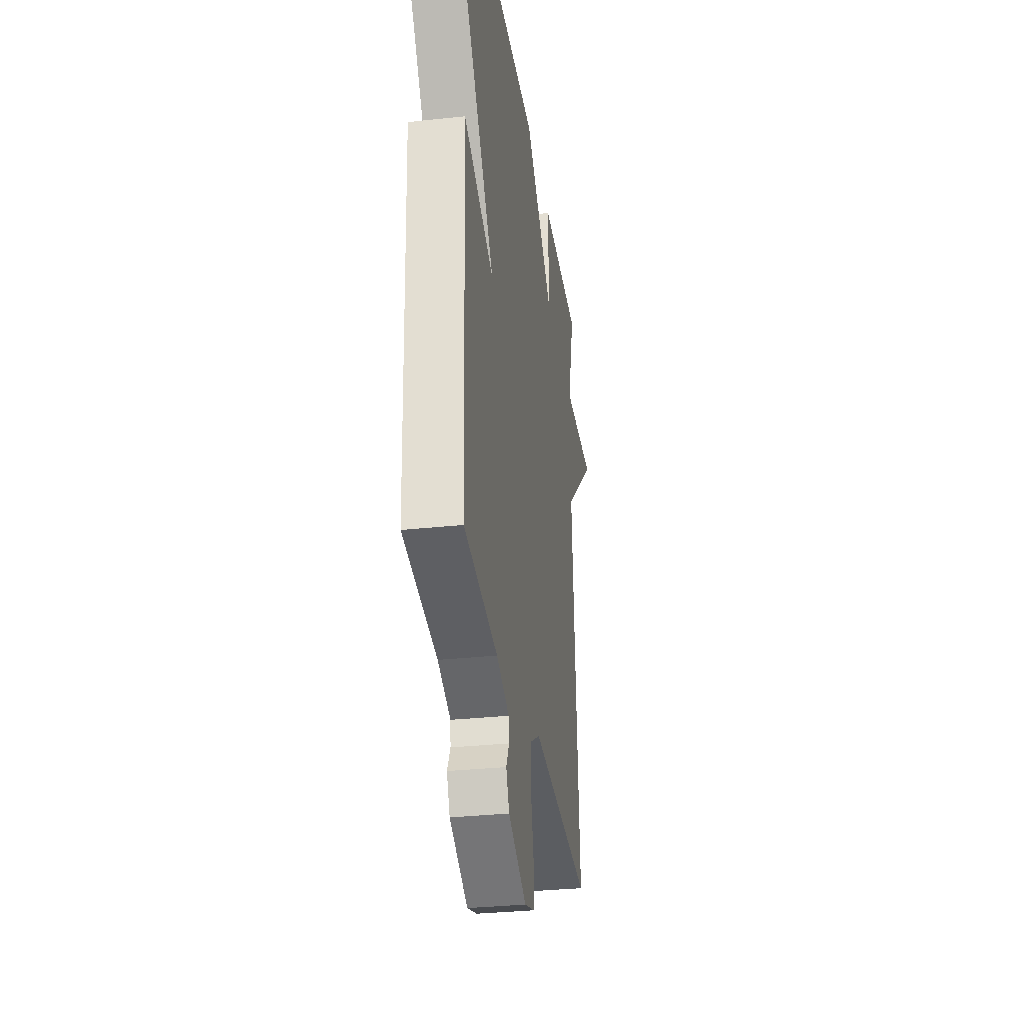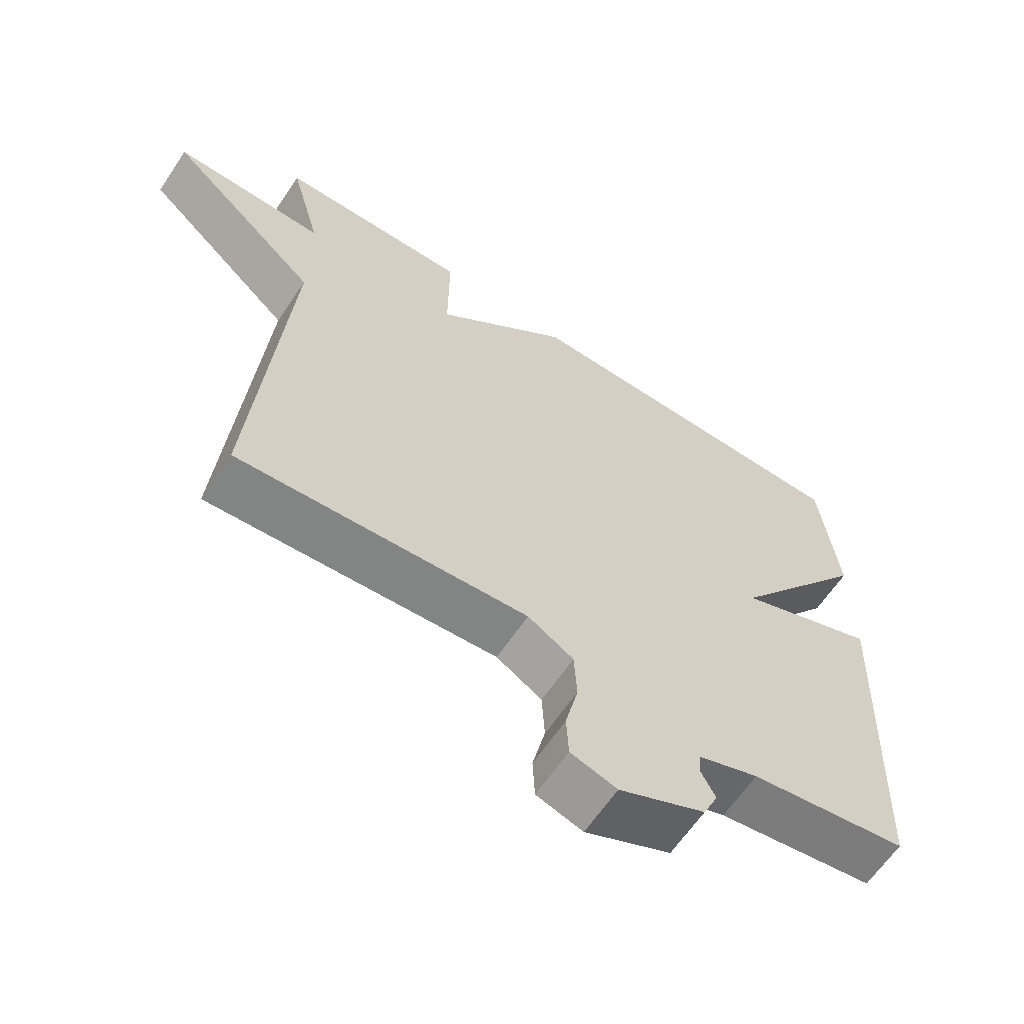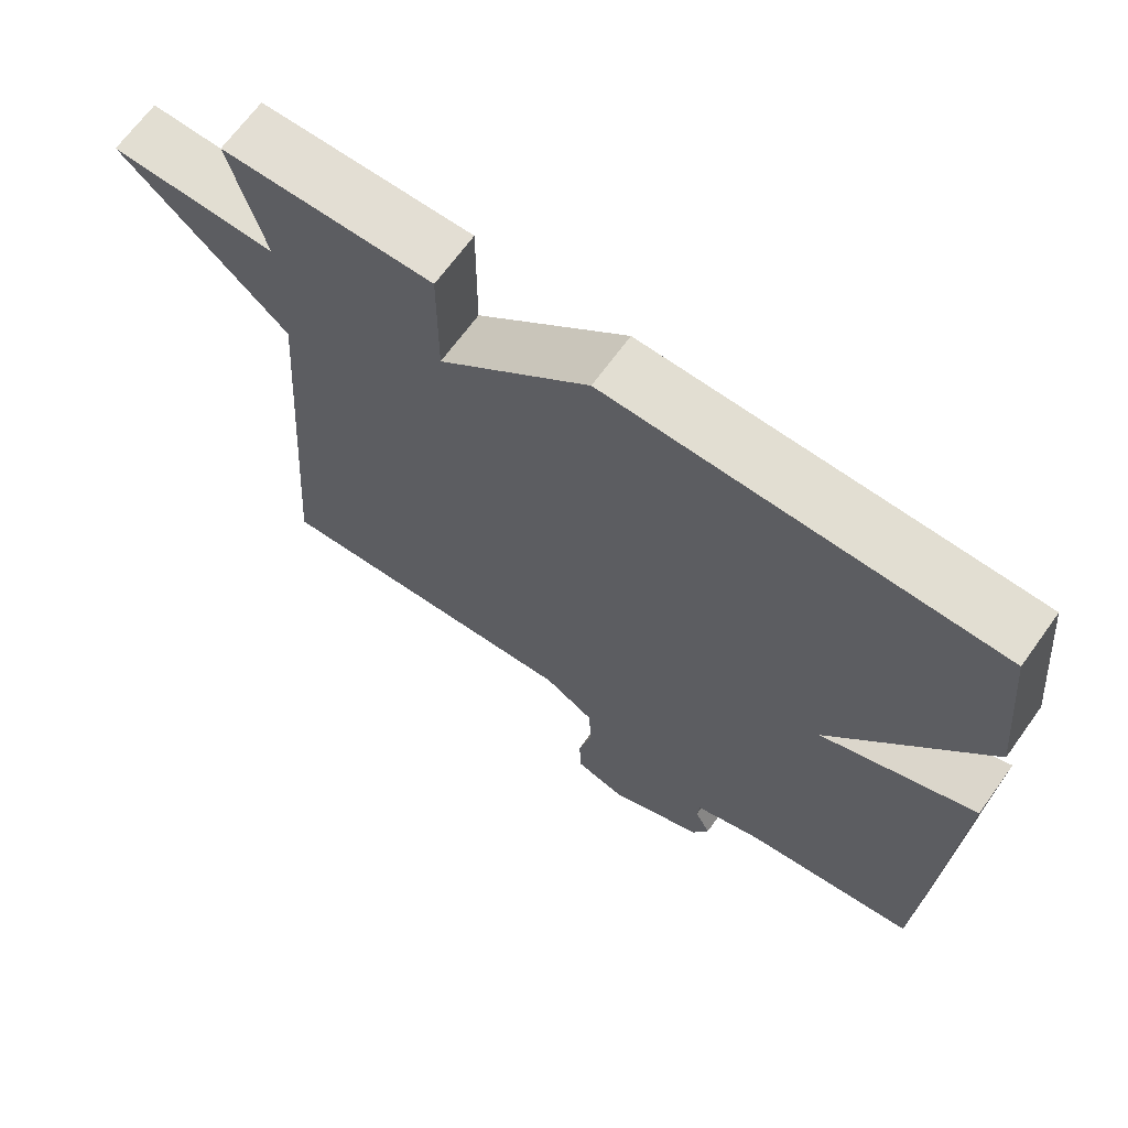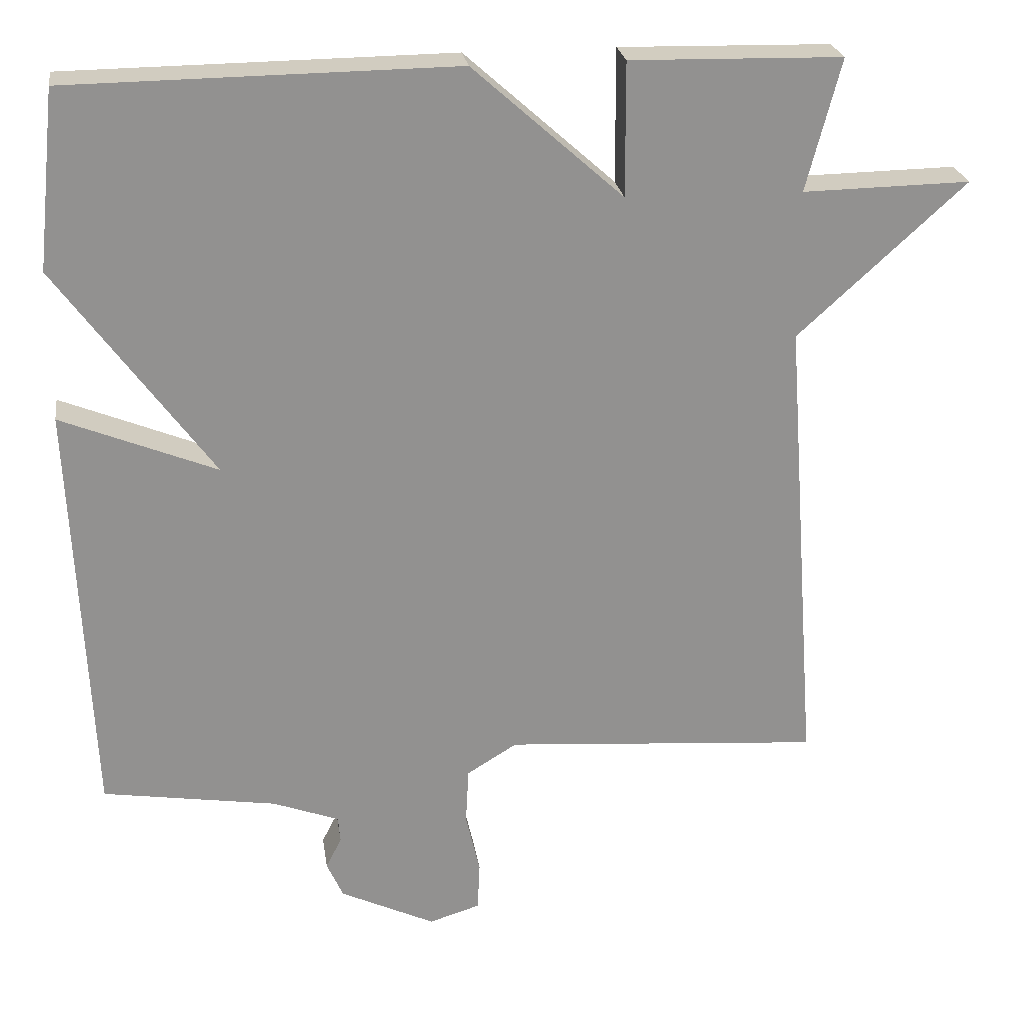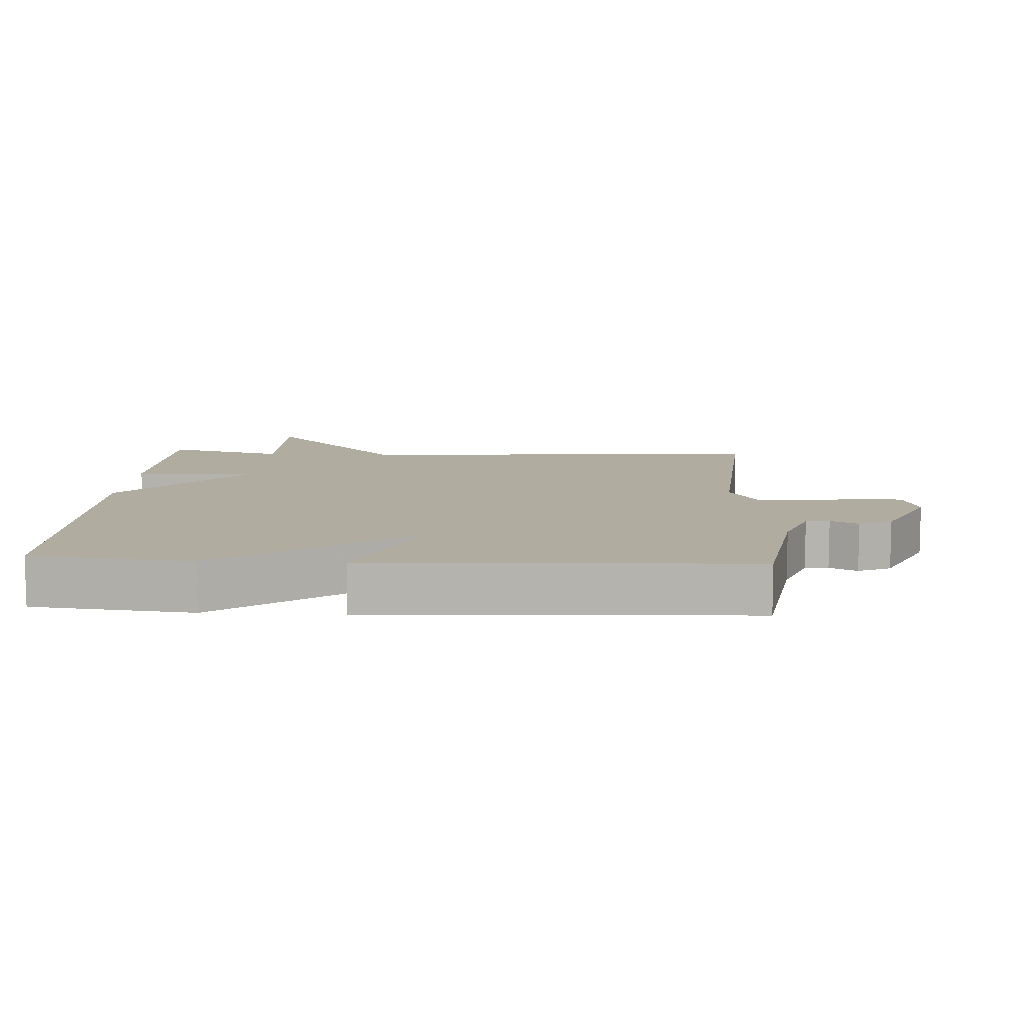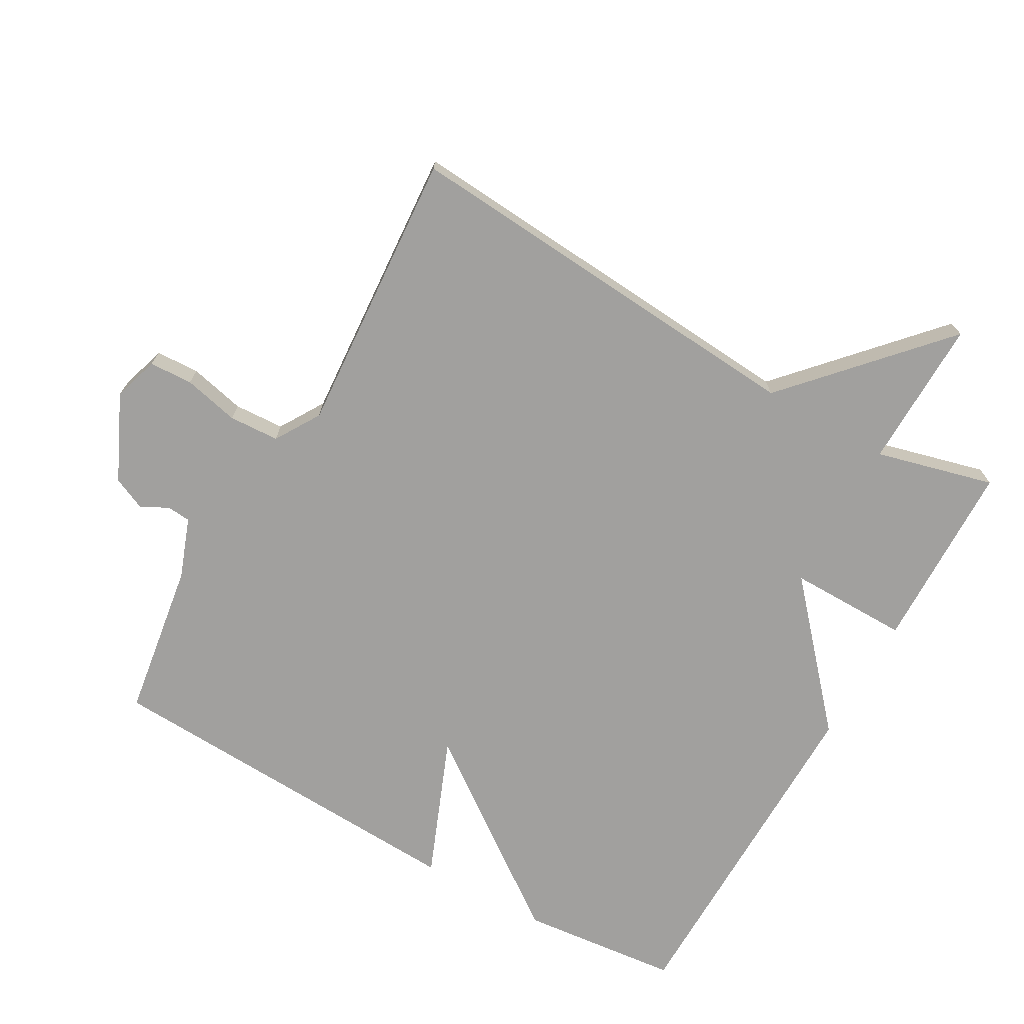
<metadata>
{"format":"obj","ext":"obj","renderer":"f3d","projection":"perspective","resolution":1024,"background":"white","views":[{"elev":-32.0,"azim":98.7,"up":"+Z"},{"elev":-63.3,"azim":-33.8,"up":"+Z"},{"elev":67.6,"azim":35.8,"up":"+Z"},{"elev":24.3,"azim":171.7,"up":"+Z"},{"elev":9.9,"azim":93.1,"up":"+Y"},{"elev":-71.8,"azim":-119.6,"up":"+Y"}]}
</metadata>
<code>
v -0.5 0.07 0.5
v -0.217 0.07 0.506
v -0.218 0.07 0.327
v -0.017 0.07 0.506
v 0.5 0.07 0.5
v 0.525 0.07 0.262
v 0.317 0.07 -0.022
v 0.525 0.07 0.062
v 0.5 0.07 -0.5
v 0.267 0.07 -0.536
v 0.178 0.07 -0.569
v 0.175 0.07 -0.604
v 0.196 0.07 -0.645
v 0.174 0.07 -0.694
v 0.047 0.07 -0.754
v -0.021 0.07 -0.733
v -0.024 0.07 -0.668
v -0.005 0.07 -0.585
v -0.009 0.07 -0.51
v -0.076 0.07 -0.469
v -0.5 0.07 -0.5
v -0.454 0.07 0.124
v -0.678 0.07 0.328
v -0.454 0.07 0.324
v -0.5 0 0.5
v -0.217 0 0.506
v -0.218 0 0.327
v -0.017 0 0.506
v 0.5 0 0.5
v 0.525 0 0.262
v 0.317 0 -0.022
v 0.525 0 0.062
v 0.5 0 -0.5
v 0.267 0 -0.536
v 0.178 0 -0.569
v 0.175 0 -0.604
v 0.196 0 -0.645
v 0.174 0 -0.694
v 0.047 0 -0.754
v -0.021 0 -0.733
v -0.024 0 -0.668
v -0.005 0 -0.585
v -0.009 0 -0.51
v -0.076 0 -0.469
v -0.5 0 -0.5
v -0.454 0 0.124
v -0.678 0 0.328
v -0.454 0 0.324
f 22 23 24
f 20 21 22
f 19 20 22 24
f 16 17 18
f 15 16 18
f 14 15 18
f 13 14 18
f 12 13 18
f 11 12 18 19
f 19 24 1
f 11 19 1
f 10 11 1
f 7 8 9 10
f 5 6 7
f 4 5 7
f 3 4 7
f 1 2 3
f 1 3 7 10
f 48 47 46
f 46 45 44
f 48 46 44 43
f 42 41 40
f 42 40 39
f 42 39 38
f 42 38 37
f 42 37 36
f 43 42 36 35
f 25 48 43
f 25 43 35
f 25 35 34
f 34 33 32 31
f 31 30 29
f 31 29 28
f 31 28 27
f 27 26 25
f 34 31 27 25
f 1 25 26 2
f 2 26 27 3
f 3 27 28 4
f 4 28 29 5
f 5 29 30 6
f 6 30 31 7
f 7 31 32 8
f 8 32 33 9
f 9 33 34 10
f 10 34 35 11
f 11 35 36 12
f 12 36 37 13
f 13 37 38 14
f 14 38 39 15
f 15 39 40 16
f 16 40 41 17
f 17 41 42 18
f 18 42 43 19
f 19 43 44 20
f 20 44 45 21
f 21 45 46 22
f 22 46 47 23
f 23 47 48 24
f 24 48 25 1

</code>
